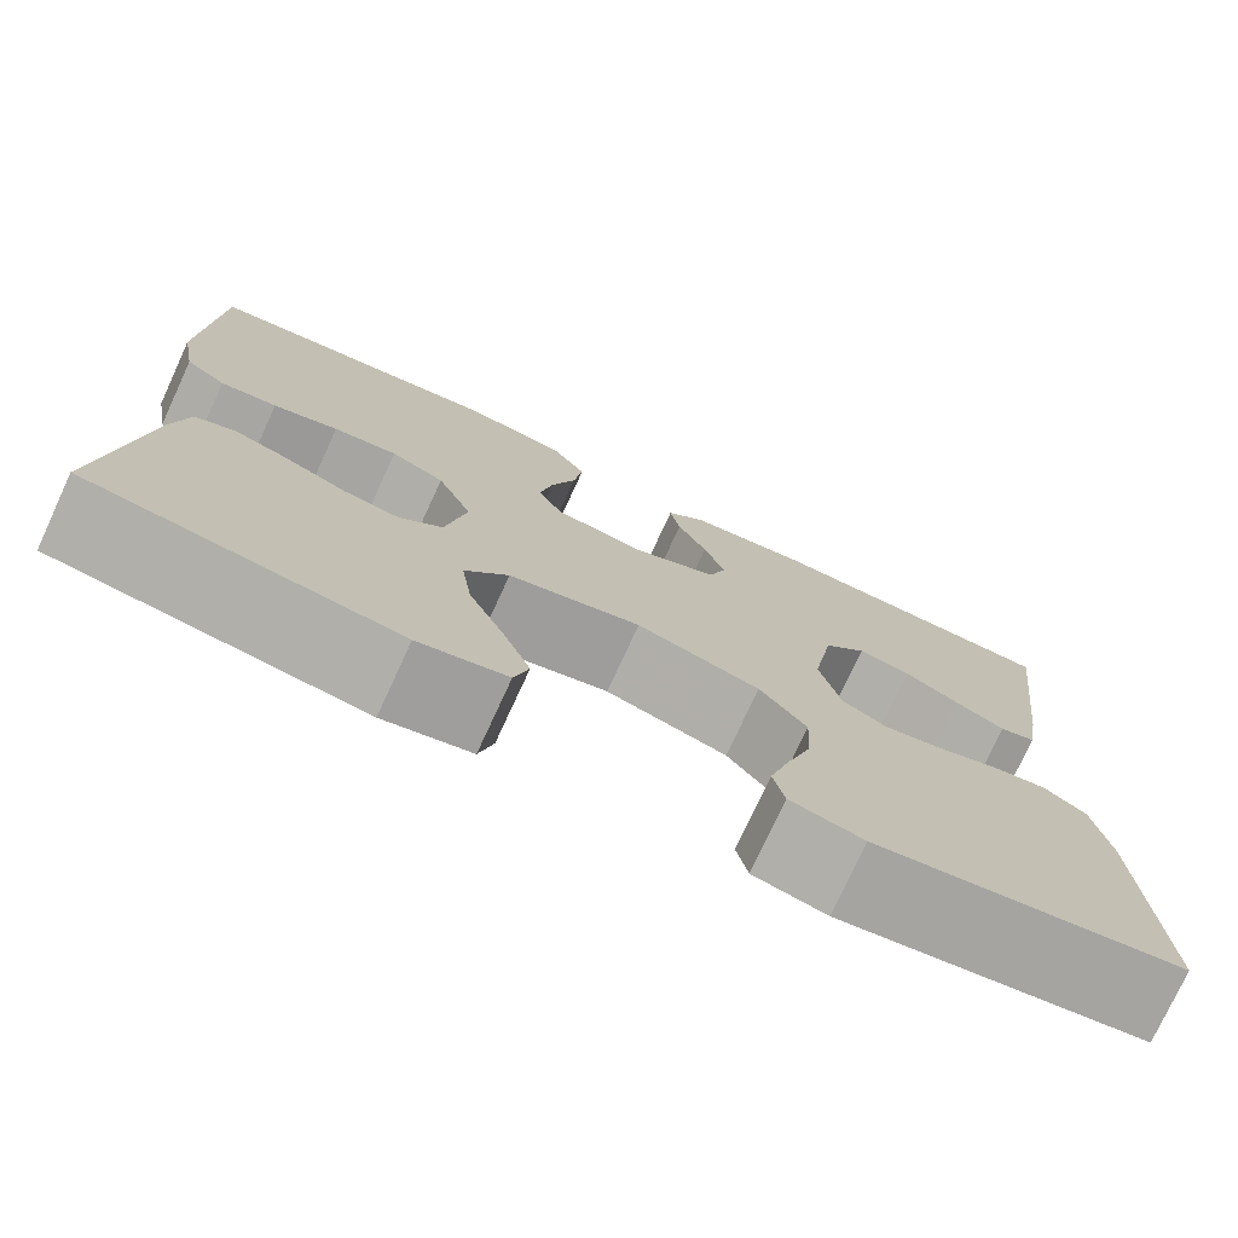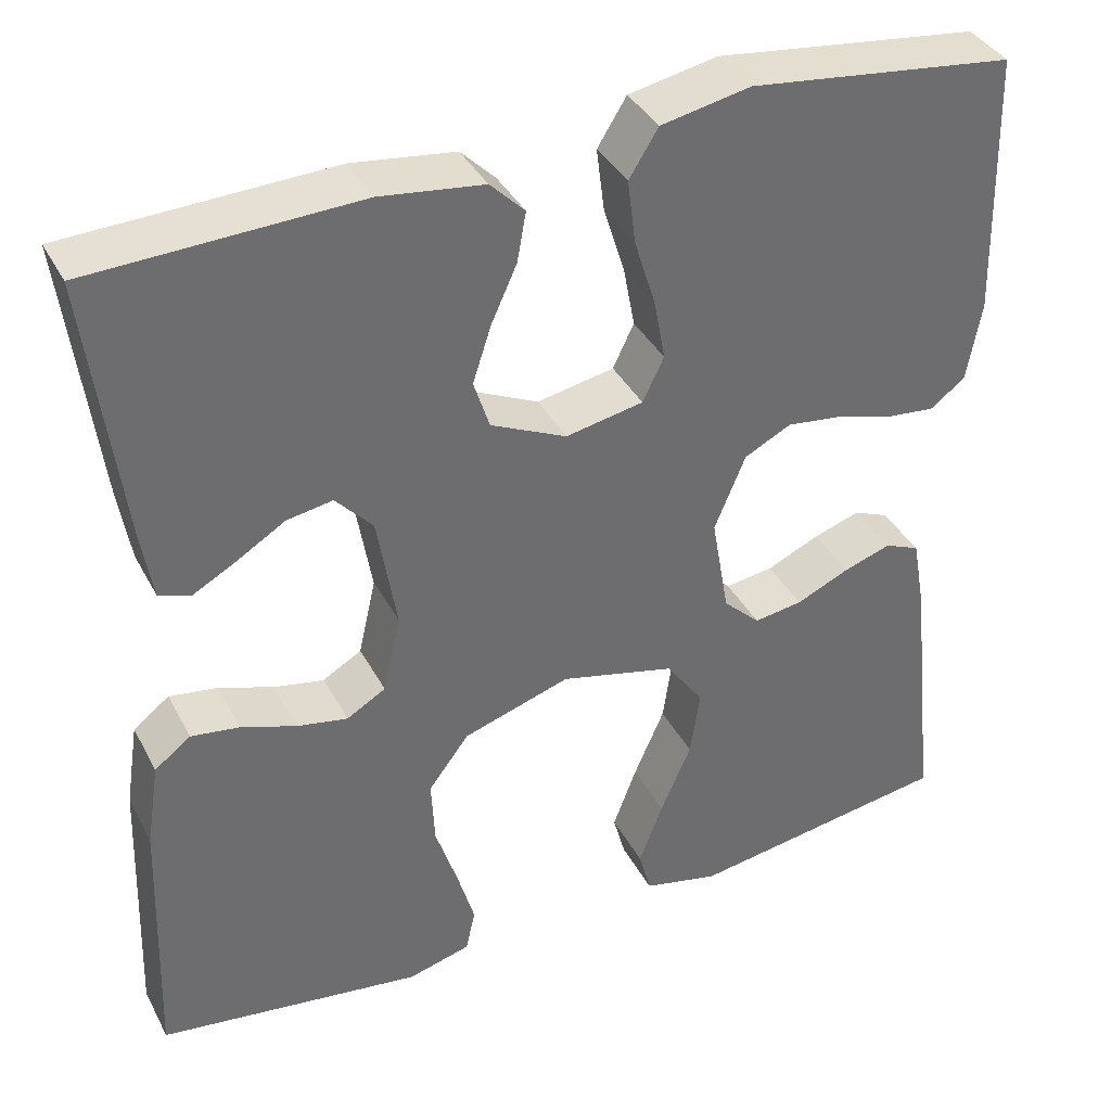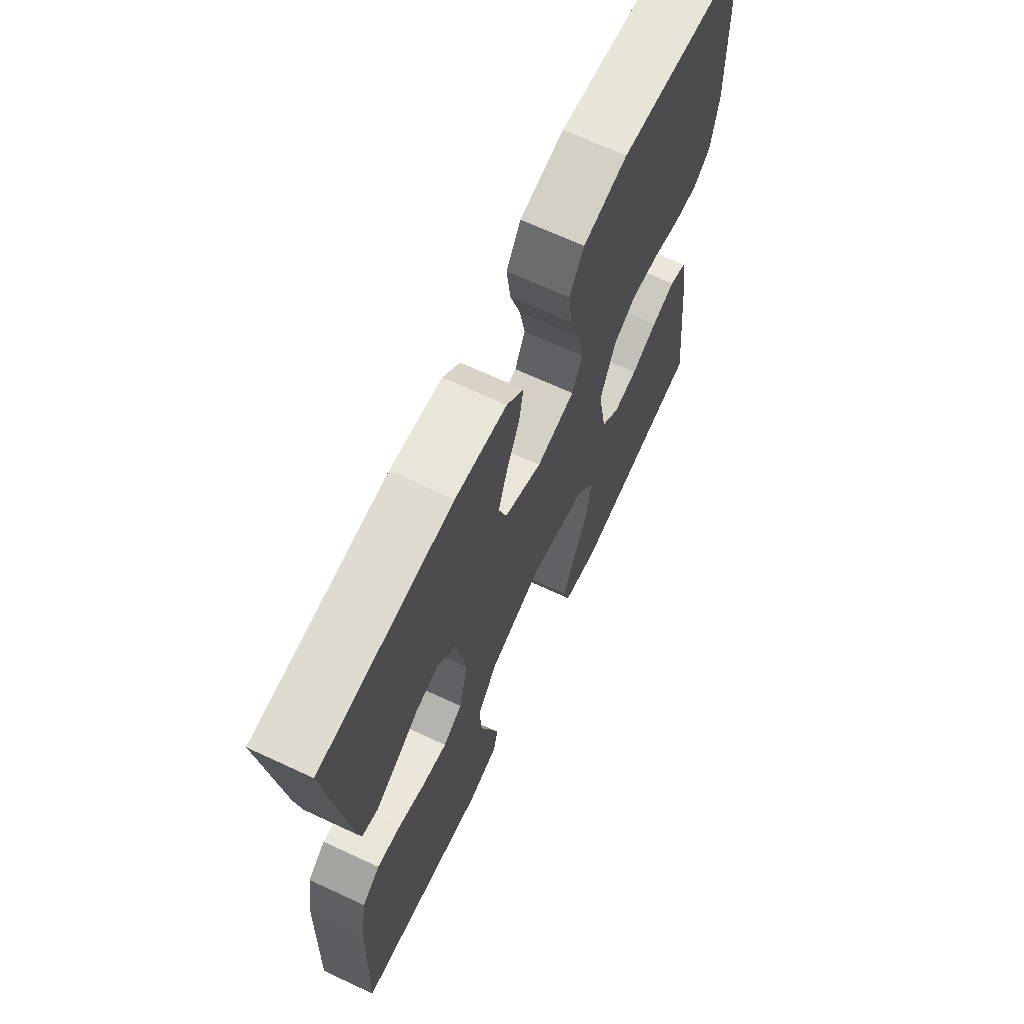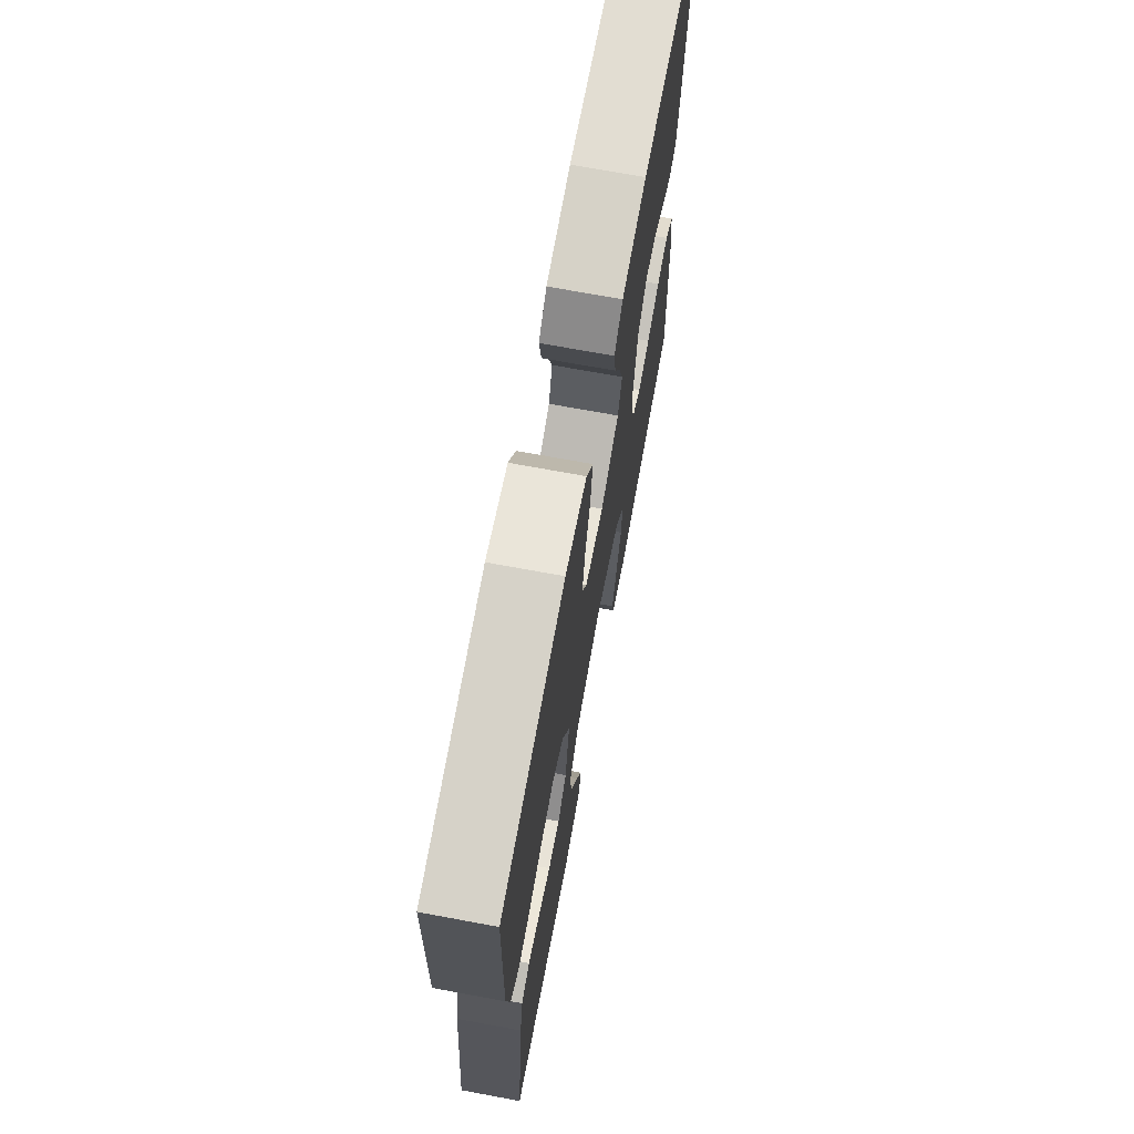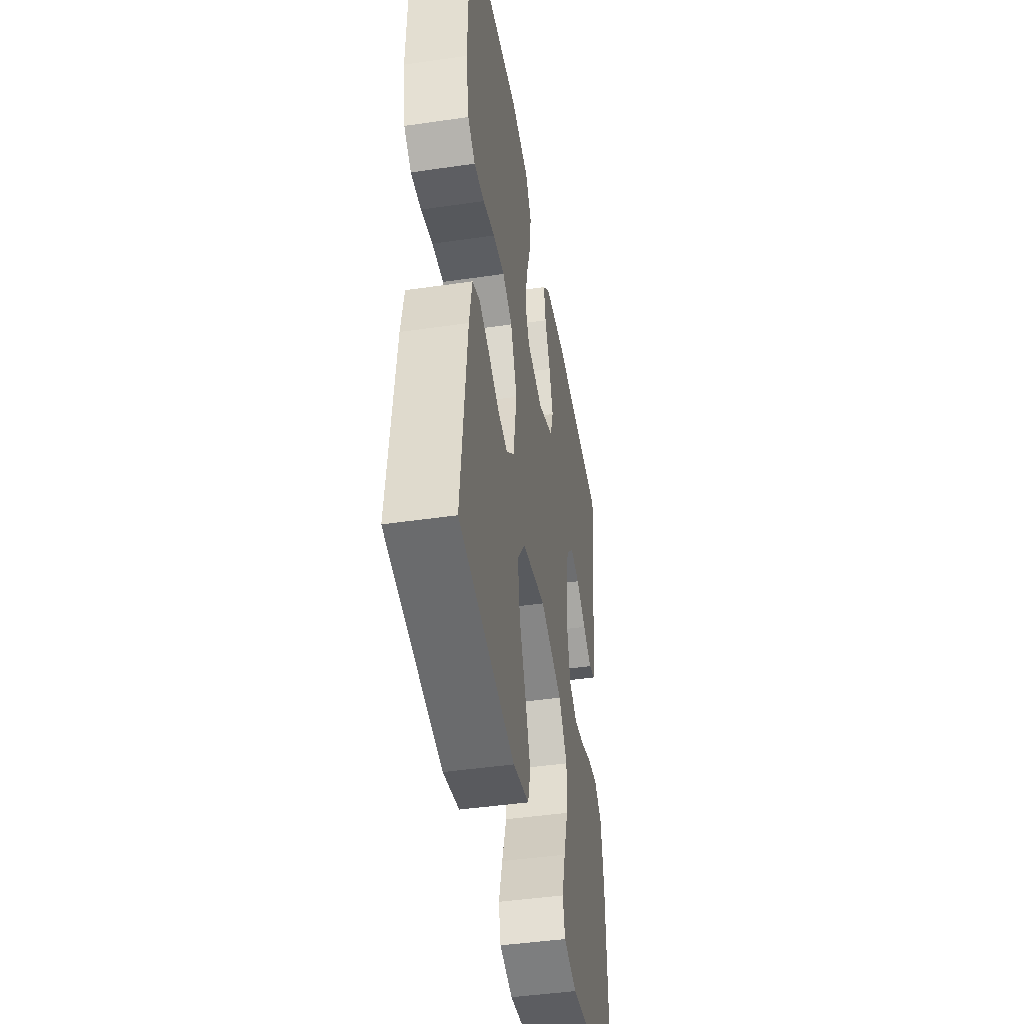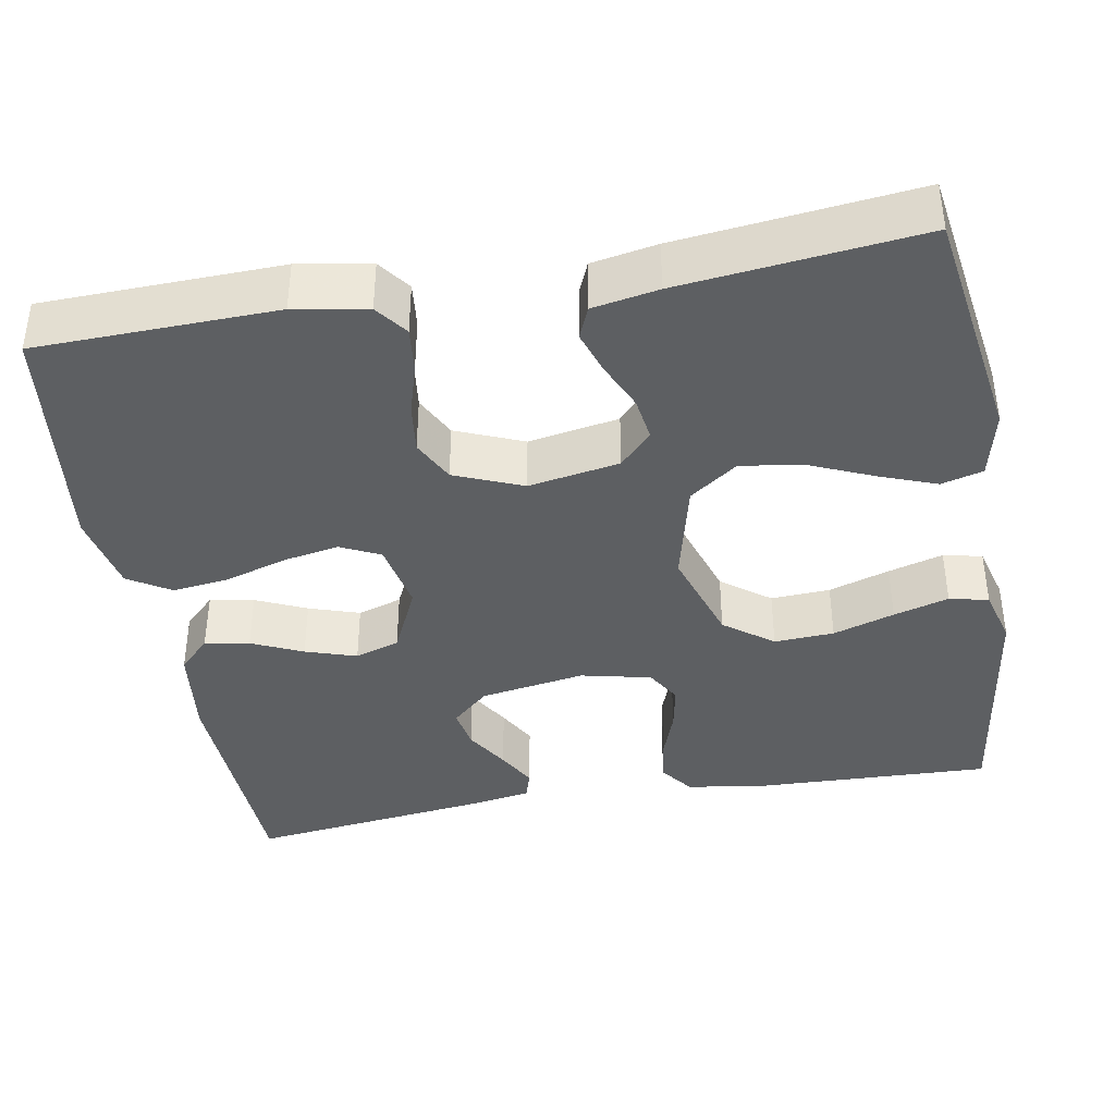
<metadata>
{"format":"obj","ext":"obj","renderer":"f3d","projection":"perspective","resolution":1024,"background":"white","views":[{"elev":-76.4,"azim":155.2,"up":"+Z"},{"elev":37.9,"azim":-25.3,"up":"+Z"},{"elev":67.6,"azim":-65.0,"up":"+Z"},{"elev":70.6,"azim":100.5,"up":"+Z"},{"elev":-44.8,"azim":99.6,"up":"+Z"},{"elev":-39.5,"azim":100.1,"up":"+Y"}]}
</metadata>
<code>
v 0.5 0.07 0.5
v 0.508 0.07 0.2
v 0.492 0.07 0.109
v 0.452 0.07 0.079
v 0.396 0.07 0.085
v 0.332 0.07 0.104
v 0.269 0.07 0.112
v 0.216 0.07 0.085
v 0.181 0.07 0
v 0.201 0.07 -0.114
v 0.243 0.07 -0.154
v 0.298 0.07 -0.146
v 0.358 0.07 -0.119
v 0.412 0.07 -0.101
v 0.452 0.07 -0.118
v 0.467 0.07 -0.2
v 0.5 0.07 -0.5
v 0.2 0.07 -0.546
v 0.114 0.07 -0.526
v 0.1 0.07 -0.474
v 0.127 0.07 -0.402
v 0.162 0.07 -0.321
v 0.173 0.07 -0.245
v 0.13 0.07 -0.185
v 0 0.07 -0.153
v -0.121 0.07 -0.192
v -0.167 0.07 -0.253
v -0.163 0.07 -0.328
v -0.138 0.07 -0.405
v -0.118 0.07 -0.474
v -0.129 0.07 -0.523
v -0.2 0.07 -0.542
v -0.5 0.07 -0.5
v -0.489 0.07 -0.2
v -0.474 0.07 -0.104
v -0.433 0.07 -0.073
v -0.378 0.07 -0.081
v -0.316 0.07 -0.103
v -0.259 0.07 -0.114
v -0.215 0.07 -0.088
v -0.195 0.07 0
v -0.217 0.07 0.132
v -0.259 0.07 0.178
v -0.311 0.07 0.169
v -0.365 0.07 0.136
v -0.414 0.07 0.109
v -0.45 0.07 0.12
v -0.463 0.07 0.2
v -0.5 0.07 0.5
v -0.2 0.07 0.512
v -0.083 0.07 0.497
v -0.044 0.07 0.458
v -0.054 0.07 0.402
v -0.083 0.07 0.338
v -0.104 0.07 0.274
v -0.086 0.07 0.218
v 0 0.07 0.178
v 0.088 0.07 0.195
v 0.112 0.07 0.245
v 0.099 0.07 0.315
v 0.075 0.07 0.392
v 0.066 0.07 0.464
v 0.099 0.07 0.517
v 0.2 0.07 0.537
v 0.5 0 0.5
v 0.508 0 0.2
v 0.492 0 0.109
v 0.452 0 0.079
v 0.396 0 0.085
v 0.332 0 0.104
v 0.269 0 0.112
v 0.216 0 0.085
v 0.181 0 0
v 0.201 0 -0.114
v 0.243 0 -0.154
v 0.298 0 -0.146
v 0.358 0 -0.119
v 0.412 0 -0.101
v 0.452 0 -0.118
v 0.467 0 -0.2
v 0.5 0 -0.5
v 0.2 0 -0.546
v 0.114 0 -0.526
v 0.1 0 -0.474
v 0.127 0 -0.402
v 0.162 0 -0.321
v 0.173 0 -0.245
v 0.13 0 -0.185
v 0 0 -0.153
v -0.121 0 -0.192
v -0.167 0 -0.253
v -0.163 0 -0.328
v -0.138 0 -0.405
v -0.118 0 -0.474
v -0.129 0 -0.523
v -0.2 0 -0.542
v -0.5 0 -0.5
v -0.489 0 -0.2
v -0.474 0 -0.104
v -0.433 0 -0.073
v -0.378 0 -0.081
v -0.316 0 -0.103
v -0.259 0 -0.114
v -0.215 0 -0.088
v -0.195 0 0
v -0.217 0 0.132
v -0.259 0 0.178
v -0.311 0 0.169
v -0.365 0 0.136
v -0.414 0 0.109
v -0.45 0 0.12
v -0.463 0 0.2
v -0.5 0 0.5
v -0.2 0 0.512
v -0.083 0 0.497
v -0.044 0 0.458
v -0.054 0 0.402
v -0.083 0 0.338
v -0.104 0 0.274
v -0.086 0 0.218
v 0 0 0.178
v 0.088 0 0.195
v 0.112 0 0.245
v 0.099 0 0.315
v 0.075 0 0.392
v 0.066 0 0.464
v 0.099 0 0.517
v 0.2 0 0.537
f 4 5 6
f 3 4 6
f 2 3 6
f 1 2 6
f 64 1 6
f 63 64 6
f 62 63 6
f 61 62 6
f 60 61 6
f 59 60 6 7
f 58 59 7 8
f 57 58 8 9
f 56 57 9 10
f 52 53 54
f 51 52 54
f 50 51 54
f 49 50 54
f 48 49 54
f 47 48 54
f 46 47 54
f 45 46 54
f 44 45 54
f 43 44 54 55
f 42 43 55 56
f 36 37 38
f 35 36 38
f 34 35 38
f 33 34 38
f 32 33 38
f 31 32 38
f 30 31 38
f 29 30 38
f 28 29 38
f 27 28 38 39
f 26 27 39 40
f 20 21 22
f 19 20 22
f 18 19 22
f 17 18 22
f 16 17 22
f 15 16 22
f 14 15 22
f 13 14 22
f 12 13 22
f 11 12 22 23
f 10 11 23 24
f 10 24 25
f 56 10 25
f 42 56 25
f 41 42 25
f 25 26 40 41
f 70 69 68
f 70 68 67
f 70 67 66
f 70 66 65
f 70 65 128
f 70 128 127
f 70 127 126
f 70 126 125
f 70 125 124
f 71 70 124 123
f 72 71 123 122
f 73 72 122 121
f 74 73 121 120
f 118 117 116
f 118 116 115
f 118 115 114
f 118 114 113
f 118 113 112
f 118 112 111
f 118 111 110
f 118 110 109
f 118 109 108
f 119 118 108 107
f 120 119 107 106
f 102 101 100
f 102 100 99
f 102 99 98
f 102 98 97
f 102 97 96
f 102 96 95
f 102 95 94
f 102 94 93
f 102 93 92
f 103 102 92 91
f 104 103 91 90
f 86 85 84
f 86 84 83
f 86 83 82
f 86 82 81
f 86 81 80
f 86 80 79
f 86 79 78
f 86 78 77
f 86 77 76
f 87 86 76 75
f 88 87 75 74
f 89 88 74
f 89 74 120
f 89 120 106
f 89 106 105
f 105 104 90 89
f 1 65 66 2
f 2 66 67 3
f 3 67 68 4
f 4 68 69 5
f 5 69 70 6
f 6 70 71 7
f 7 71 72 8
f 8 72 73 9
f 9 73 74 10
f 10 74 75 11
f 11 75 76 12
f 12 76 77 13
f 13 77 78 14
f 14 78 79 15
f 15 79 80 16
f 16 80 81 17
f 17 81 82 18
f 18 82 83 19
f 19 83 84 20
f 20 84 85 21
f 21 85 86 22
f 22 86 87 23
f 23 87 88 24
f 24 88 89 25
f 25 89 90 26
f 26 90 91 27
f 27 91 92 28
f 28 92 93 29
f 29 93 94 30
f 30 94 95 31
f 31 95 96 32
f 32 96 97 33
f 33 97 98 34
f 34 98 99 35
f 35 99 100 36
f 36 100 101 37
f 37 101 102 38
f 38 102 103 39
f 39 103 104 40
f 40 104 105 41
f 41 105 106 42
f 42 106 107 43
f 43 107 108 44
f 44 108 109 45
f 45 109 110 46
f 46 110 111 47
f 47 111 112 48
f 48 112 113 49
f 49 113 114 50
f 50 114 115 51
f 51 115 116 52
f 52 116 117 53
f 53 117 118 54
f 54 118 119 55
f 55 119 120 56
f 56 120 121 57
f 57 121 122 58
f 58 122 123 59
f 59 123 124 60
f 60 124 125 61
f 61 125 126 62
f 62 126 127 63
f 63 127 128 64
f 64 128 65 1

</code>
